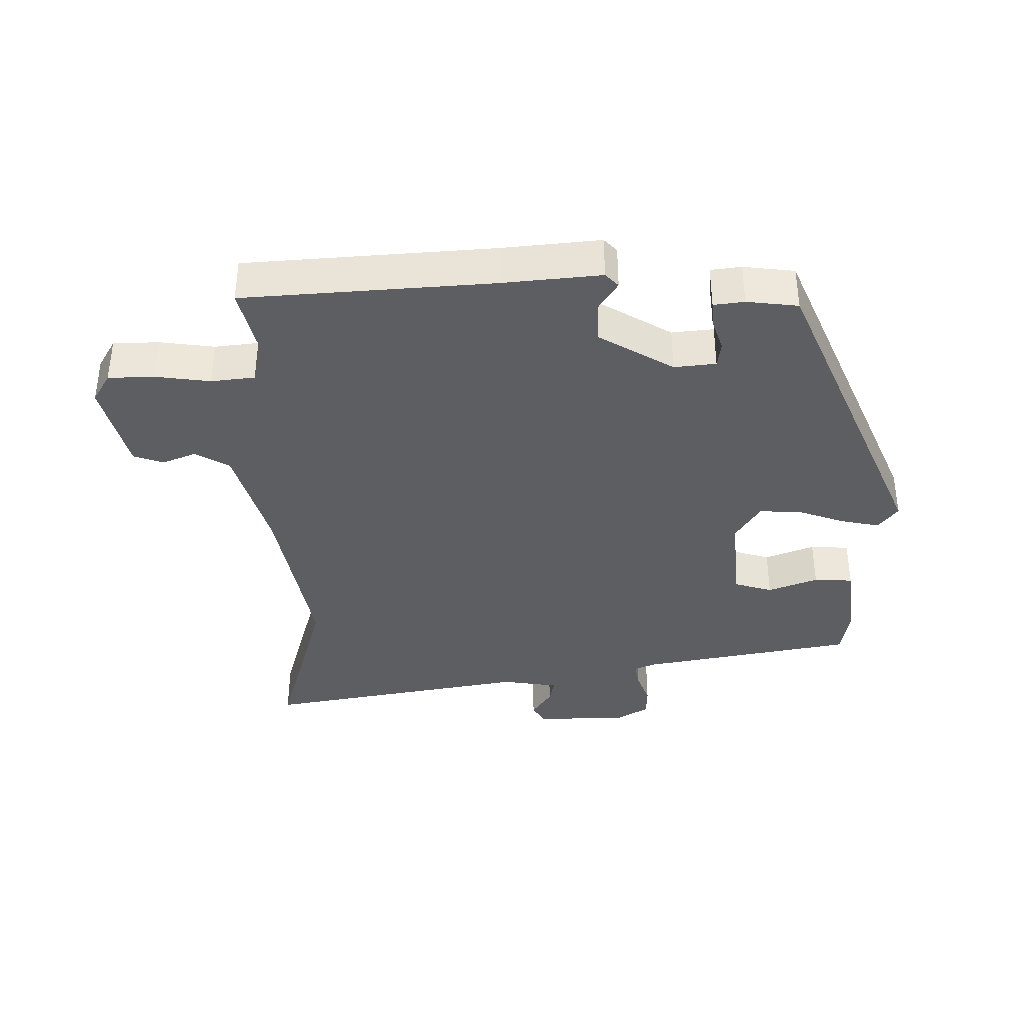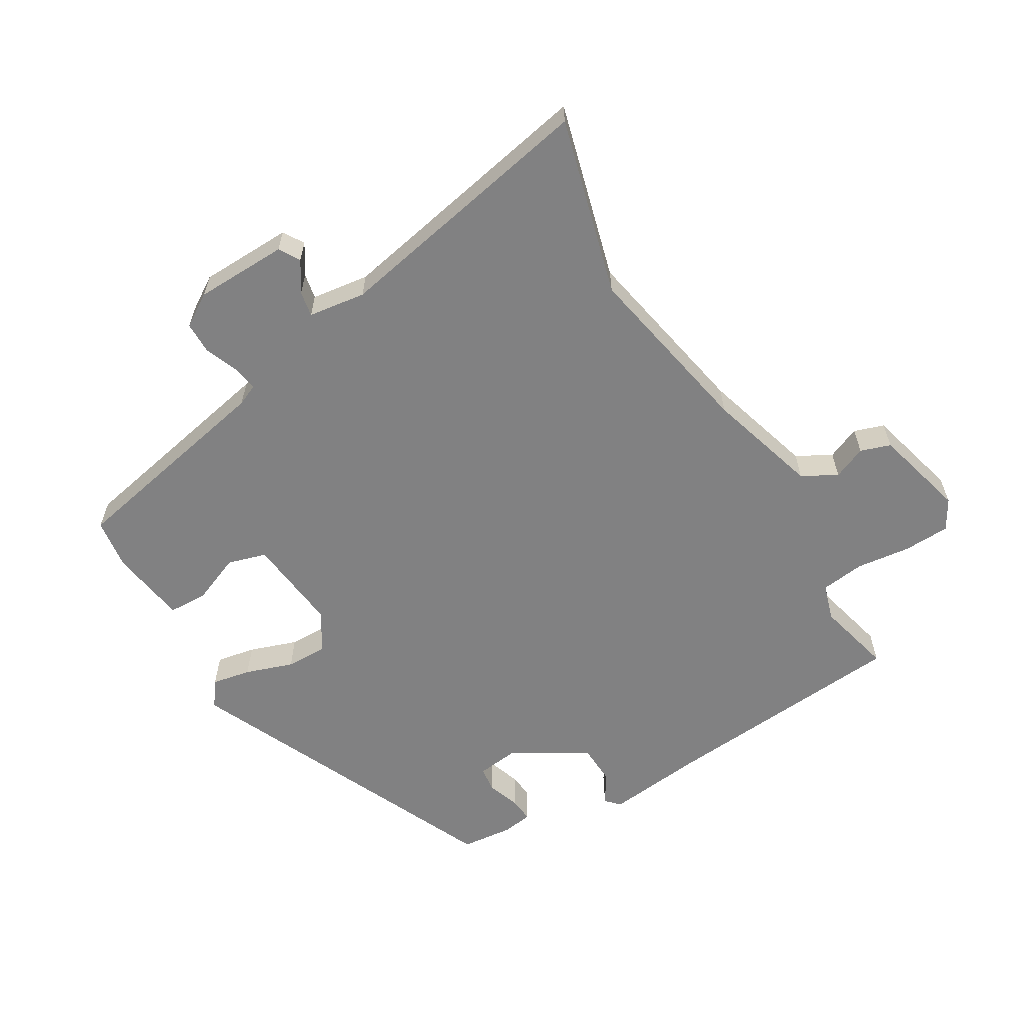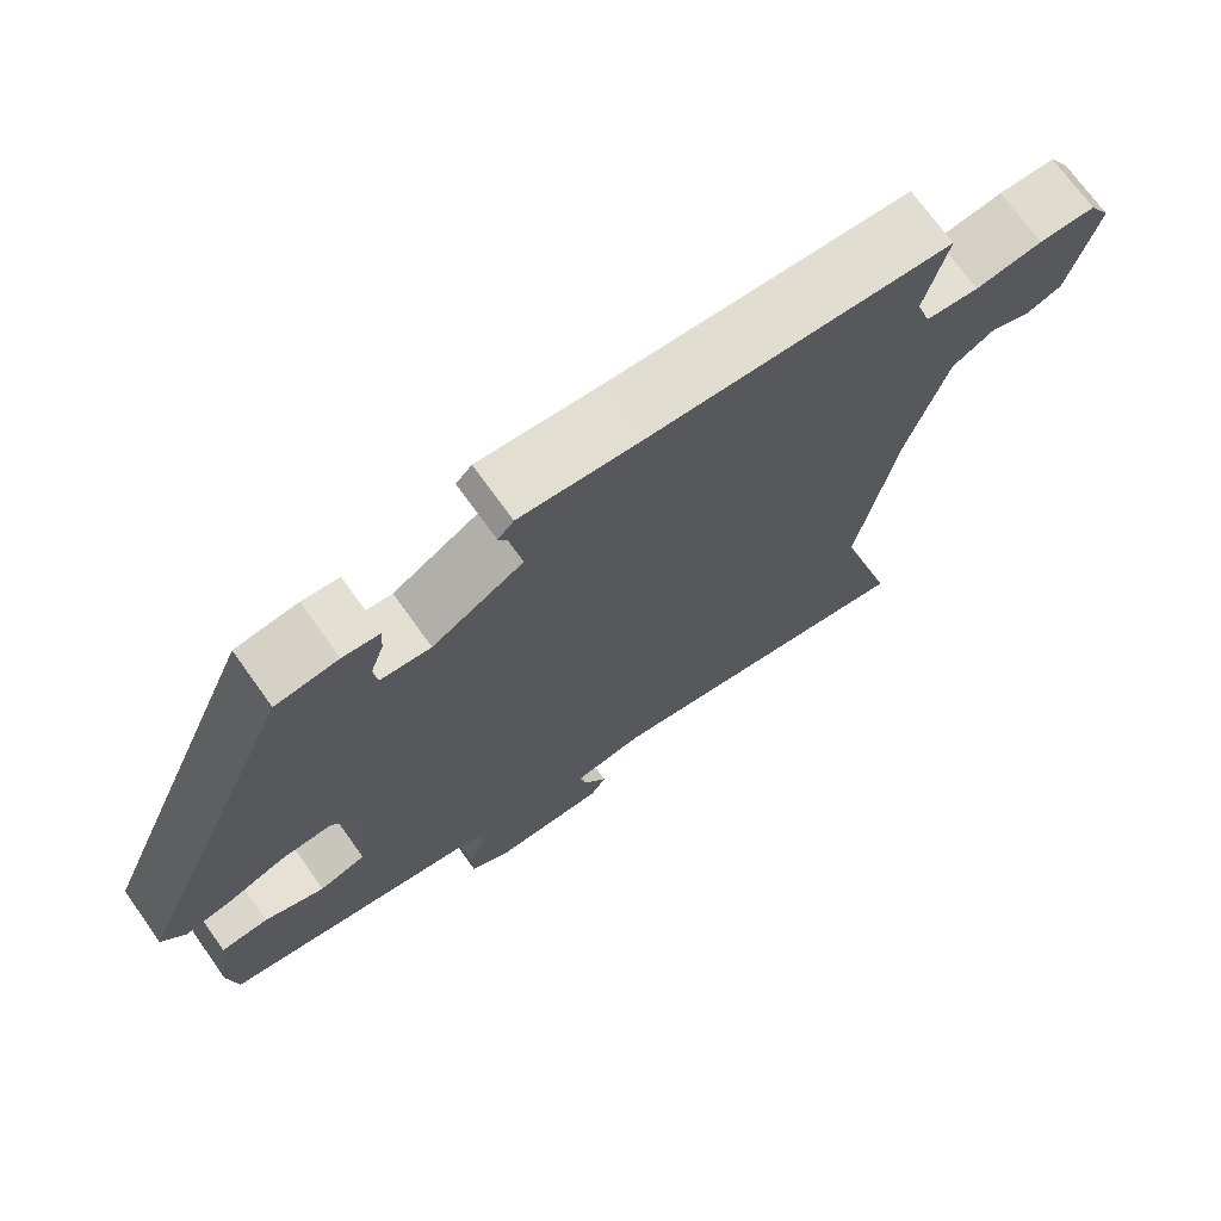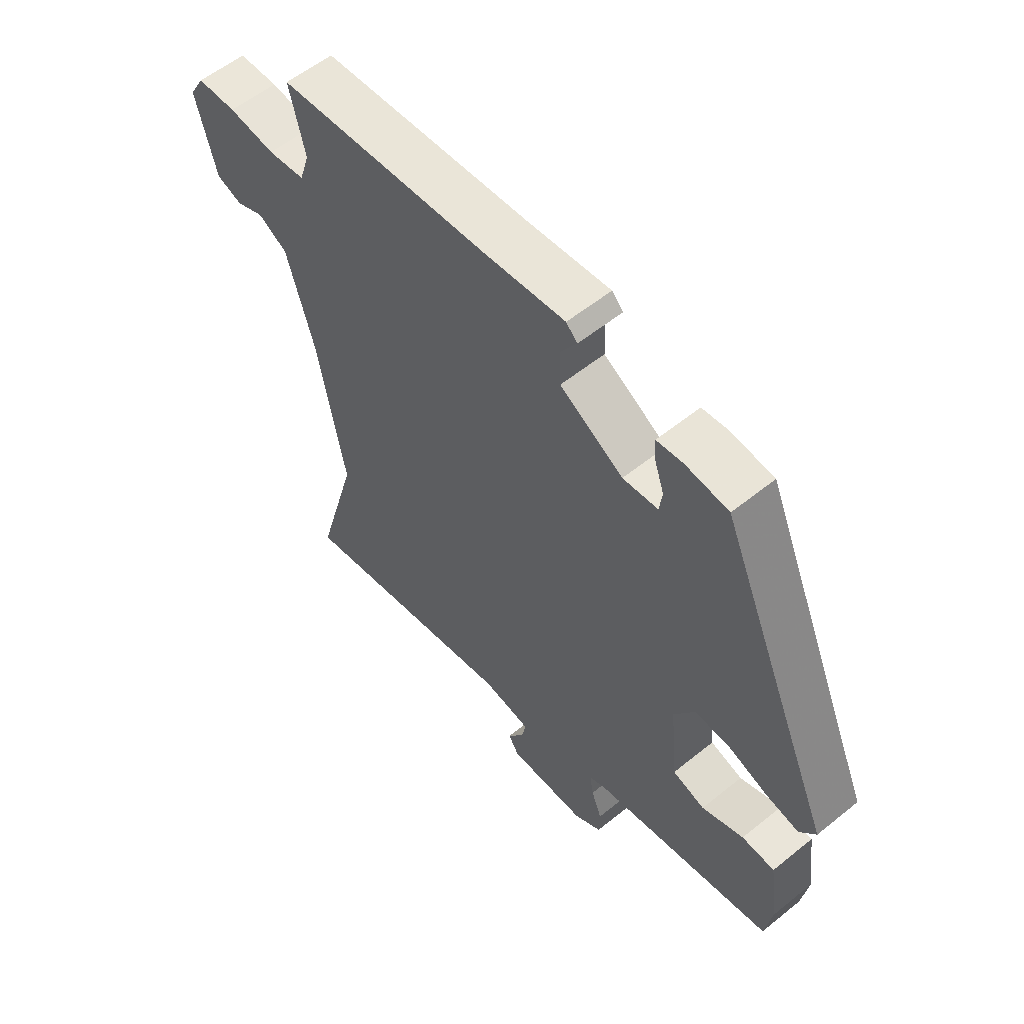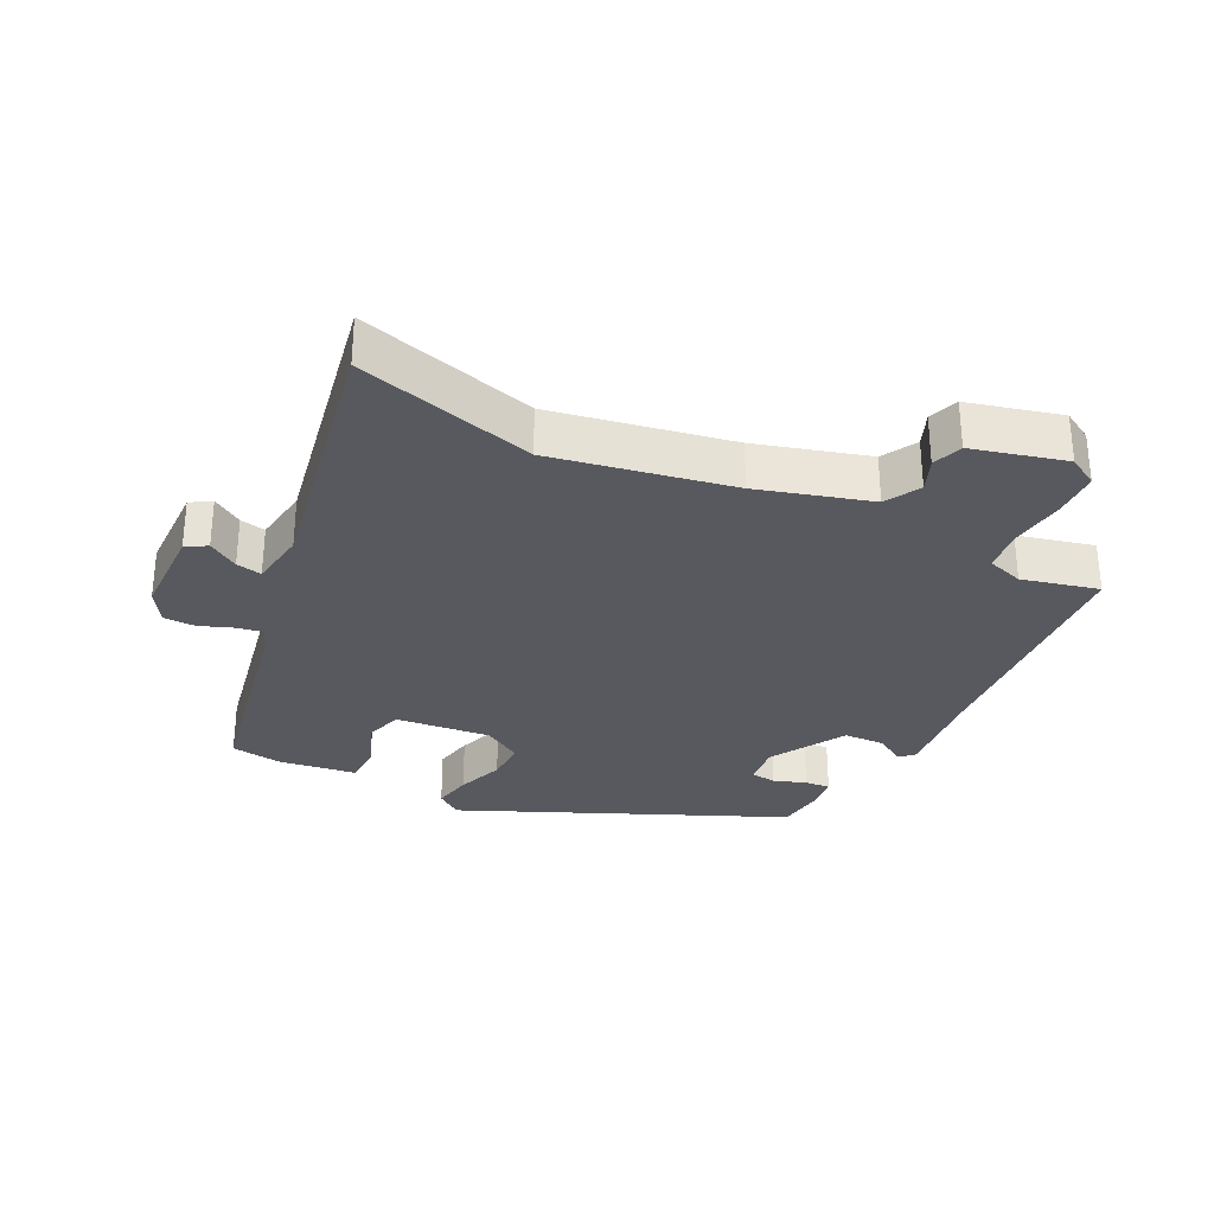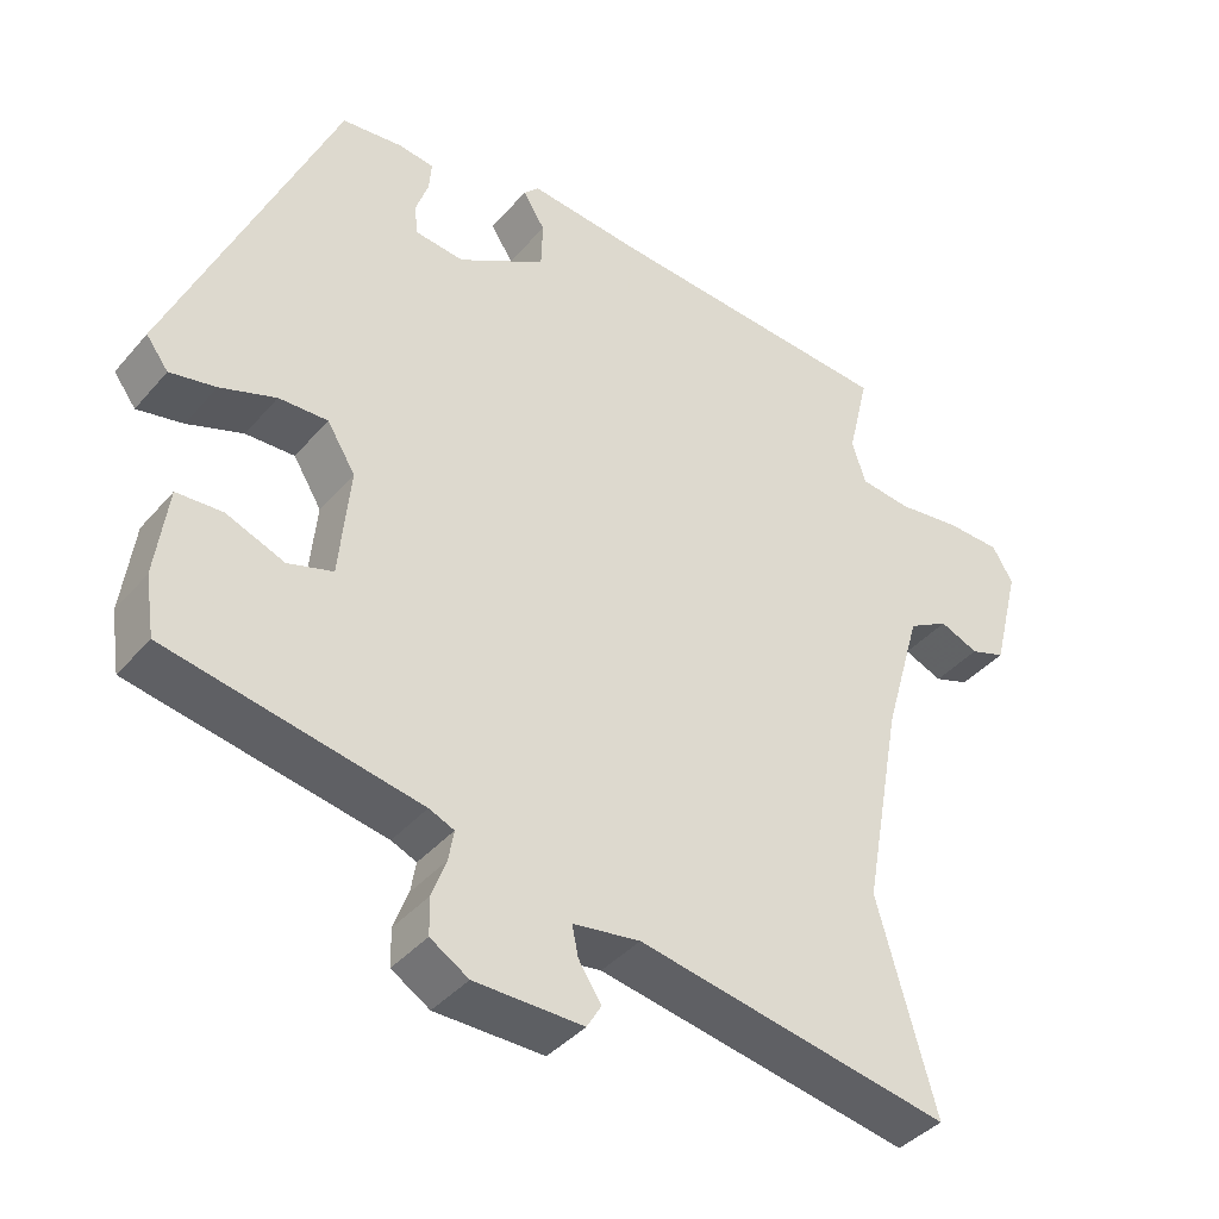
<metadata>
{"format":"obj","ext":"obj","renderer":"f3d","projection":"perspective","resolution":1024,"background":"white","views":[{"elev":-37.4,"azim":0.5,"up":"+Y"},{"elev":-60.5,"azim":-148.6,"up":"+Y"},{"elev":71.7,"azim":144.4,"up":"+Z"},{"elev":57.2,"azim":49.9,"up":"+Z"},{"elev":-30.4,"azim":-116.3,"up":"+Y"},{"elev":-39.9,"azim":143.7,"up":"+Z"}]}
</metadata>
<code>
v -0.5 0.07 0.495
v -0.117 0.07 0.523
v 0.032 0.07 0.538
v 0.052 0.07 0.517
v 0.023 0.07 0.471
v 0.025 0.07 0.408
v 0.14 0.07 0.34
v 0.204 0.07 0.347
v 0.209 0.07 0.386
v 0.192 0.07 0.436
v 0.189 0.07 0.475
v 0.236 0.07 0.481
v 0.315 0.07 0.472
v 0.528 0.07 -0.018
v 0.499 0.07 -0.057
v 0.439 0.07 -0.045
v 0.366 0.07 -0.019
v 0.302 0.07 -0.017
v 0.265 0.07 -0.077
v 0.279 0.07 -0.223
v 0.338 0.07 -0.241
v 0.414 0.07 -0.211
v 0.474 0.07 -0.214
v 0.49 0.07 -0.333
v 0.478 0.07 -0.411
v 0.149 0.07 -0.474
v 0.116 0.07 -0.488
v 0.123 0.07 -0.528
v 0.142 0.07 -0.579
v 0.141 0.07 -0.627
v 0.091 0.07 -0.658
v -0.051 0.07 -0.66
v -0.07 0.07 -0.628
v -0.04 0.07 -0.582
v -0.032 0.07 -0.543
v -0.12 0.07 -0.53
v -0.53 0.07 -0.606
v -0.454 0.07 -0.335
v -0.504 0.07 -0.061
v -0.553 0.07 0.11
v -0.606 0.07 0.14
v -0.657 0.07 0.119
v -0.703 0.07 0.135
v -0.739 0.07 0.277
v -0.712 0.07 0.323
v -0.641 0.07 0.325
v -0.557 0.07 0.314
v -0.49 0.07 0.322
v -0.472 0.07 0.378
v -0.5 0 0.495
v -0.117 0 0.523
v 0.032 0 0.538
v 0.052 0 0.517
v 0.023 0 0.471
v 0.025 0 0.408
v 0.14 0 0.34
v 0.204 0 0.347
v 0.209 0 0.386
v 0.192 0 0.436
v 0.189 0 0.475
v 0.236 0 0.481
v 0.315 0 0.472
v 0.528 0 -0.018
v 0.499 0 -0.057
v 0.439 0 -0.045
v 0.366 0 -0.019
v 0.302 0 -0.017
v 0.265 0 -0.077
v 0.279 0 -0.223
v 0.338 0 -0.241
v 0.414 0 -0.211
v 0.474 0 -0.214
v 0.49 0 -0.333
v 0.478 0 -0.411
v 0.149 0 -0.474
v 0.116 0 -0.488
v 0.123 0 -0.528
v 0.142 0 -0.579
v 0.141 0 -0.627
v 0.091 0 -0.658
v -0.051 0 -0.66
v -0.07 0 -0.628
v -0.04 0 -0.582
v -0.032 0 -0.543
v -0.12 0 -0.53
v -0.53 0 -0.606
v -0.454 0 -0.335
v -0.504 0 -0.061
v -0.553 0 0.11
v -0.606 0 0.14
v -0.657 0 0.119
v -0.703 0 0.135
v -0.739 0 0.277
v -0.712 0 0.323
v -0.641 0 0.325
v -0.557 0 0.314
v -0.49 0 0.322
v -0.472 0 0.378
f 45 46 47
f 44 45 47
f 43 44 47
f 42 43 47
f 41 42 47
f 40 41 47 48
f 39 40 48 49
f 36 37 38
f 38 39 49
f 36 38 49
f 35 36 49
f 32 33 34
f 31 32 34
f 30 31 34
f 29 30 34
f 28 29 34
f 27 28 34 35
f 49 1 2
f 35 49 2
f 27 35 2
f 26 27 2
f 24 25 26
f 23 24 26
f 22 23 26
f 21 22 26
f 15 16 17
f 14 15 17
f 13 14 17
f 12 13 17
f 11 12 17
f 10 11 17
f 9 10 17
f 8 9 17 18
f 7 8 18 19
f 2 3 4 5
f 2 5 6
f 26 2 6
f 20 21 26
f 19 20 26
f 7 19 26
f 6 7 26
f 96 95 94
f 96 94 93
f 96 93 92
f 96 92 91
f 96 91 90
f 97 96 90 89
f 98 97 89 88
f 87 86 85
f 98 88 87
f 98 87 85
f 98 85 84
f 83 82 81
f 83 81 80
f 83 80 79
f 83 79 78
f 83 78 77
f 84 83 77 76
f 51 50 98
f 51 98 84
f 51 84 76
f 51 76 75
f 75 74 73
f 75 73 72
f 75 72 71
f 75 71 70
f 66 65 64
f 66 64 63
f 66 63 62
f 66 62 61
f 66 61 60
f 66 60 59
f 66 59 58
f 67 66 58 57
f 68 67 57 56
f 54 53 52 51
f 55 54 51
f 55 51 75
f 75 70 69
f 75 69 68
f 75 68 56
f 75 56 55
f 1 50 51 2
f 2 51 52 3
f 3 52 53 4
f 4 53 54 5
f 5 54 55 6
f 6 55 56 7
f 7 56 57 8
f 8 57 58 9
f 9 58 59 10
f 10 59 60 11
f 11 60 61 12
f 12 61 62 13
f 13 62 63 14
f 14 63 64 15
f 15 64 65 16
f 16 65 66 17
f 17 66 67 18
f 18 67 68 19
f 19 68 69 20
f 20 69 70 21
f 21 70 71 22
f 22 71 72 23
f 23 72 73 24
f 24 73 74 25
f 25 74 75 26
f 26 75 76 27
f 27 76 77 28
f 28 77 78 29
f 29 78 79 30
f 30 79 80 31
f 31 80 81 32
f 32 81 82 33
f 33 82 83 34
f 34 83 84 35
f 35 84 85 36
f 36 85 86 37
f 37 86 87 38
f 38 87 88 39
f 39 88 89 40
f 40 89 90 41
f 41 90 91 42
f 42 91 92 43
f 43 92 93 44
f 44 93 94 45
f 45 94 95 46
f 46 95 96 47
f 47 96 97 48
f 48 97 98 49
f 49 98 50 1

</code>
